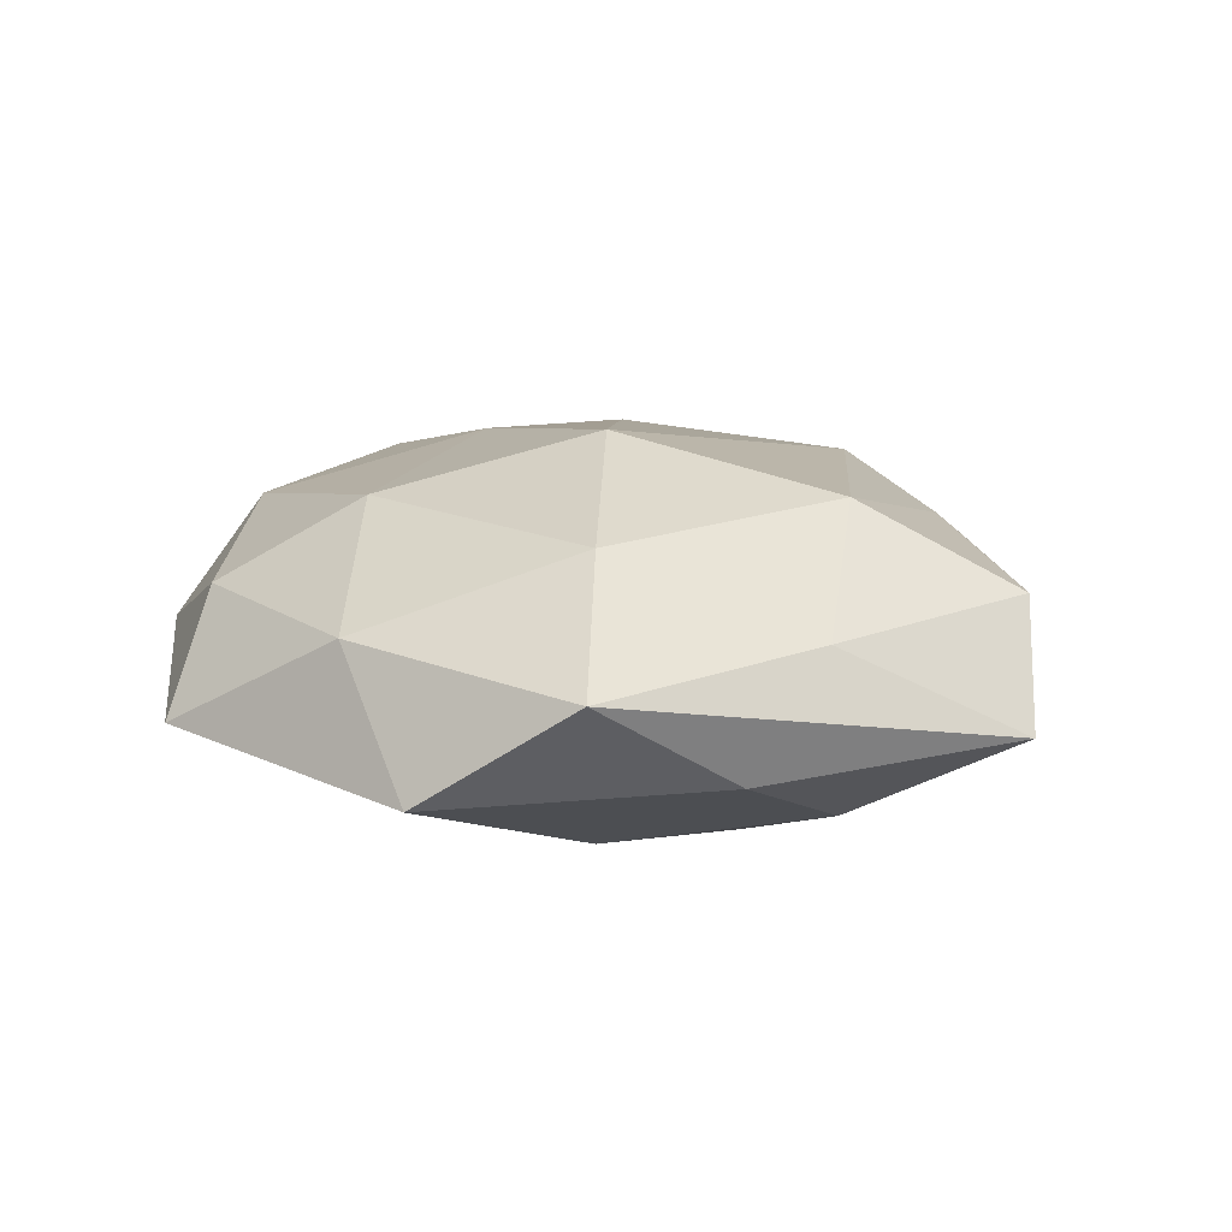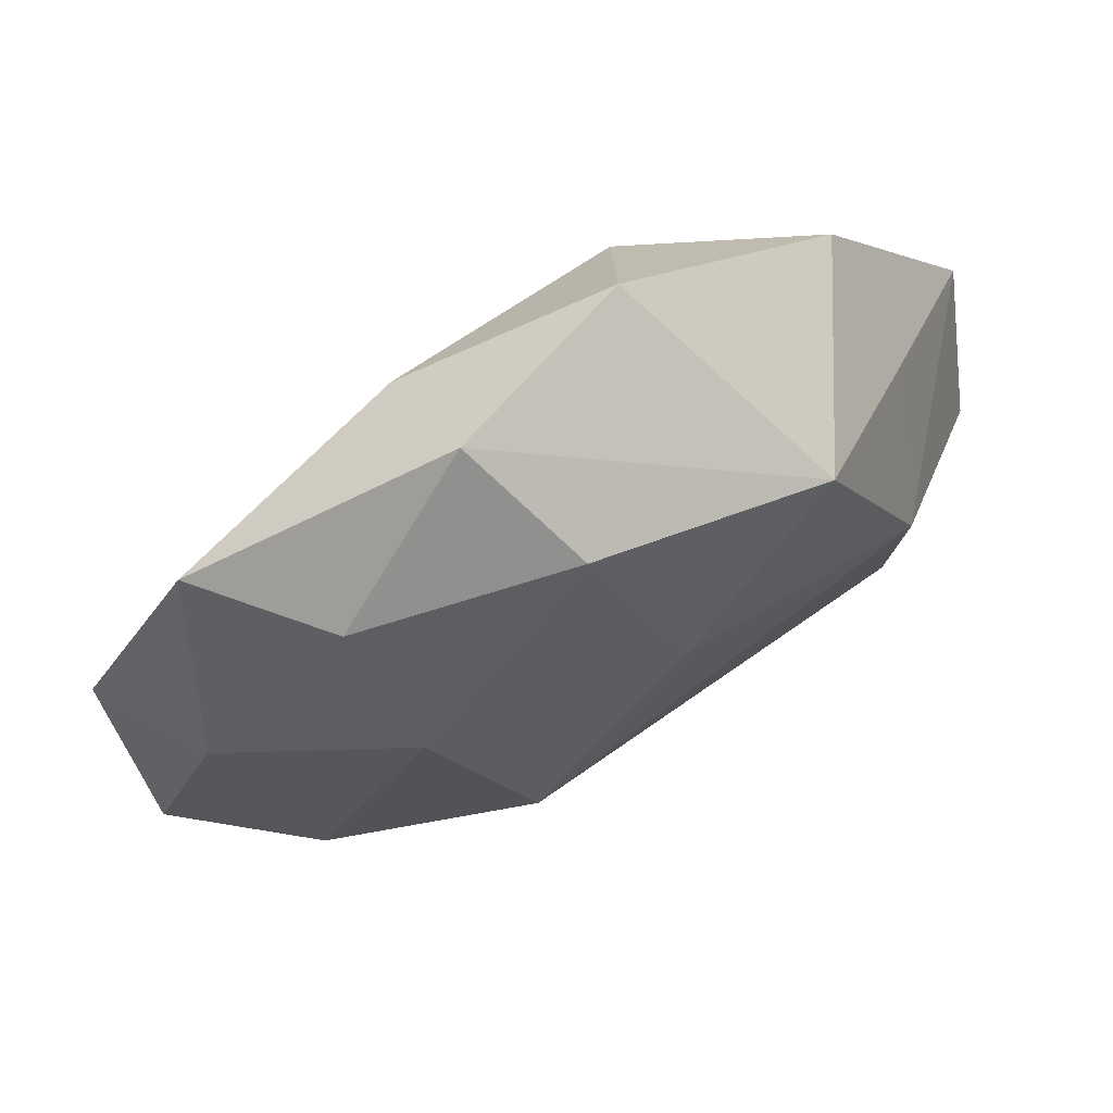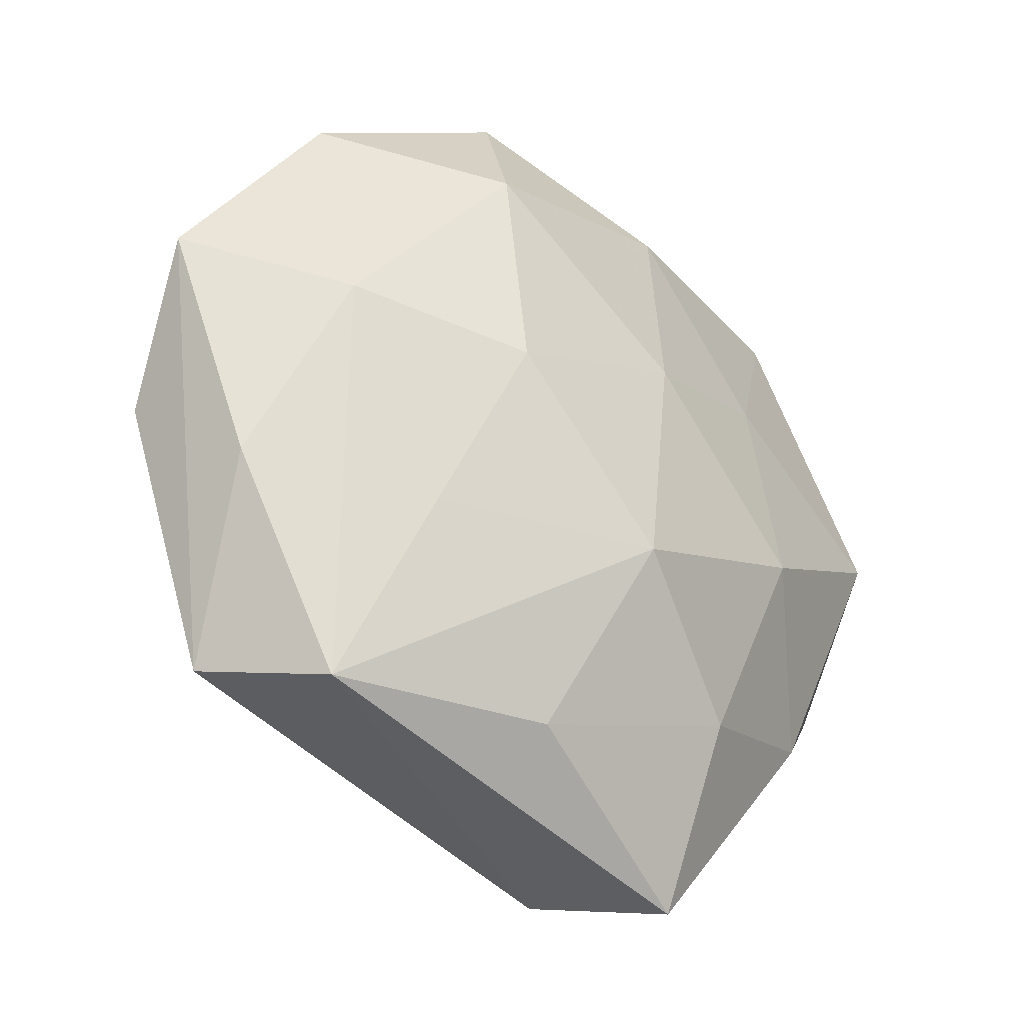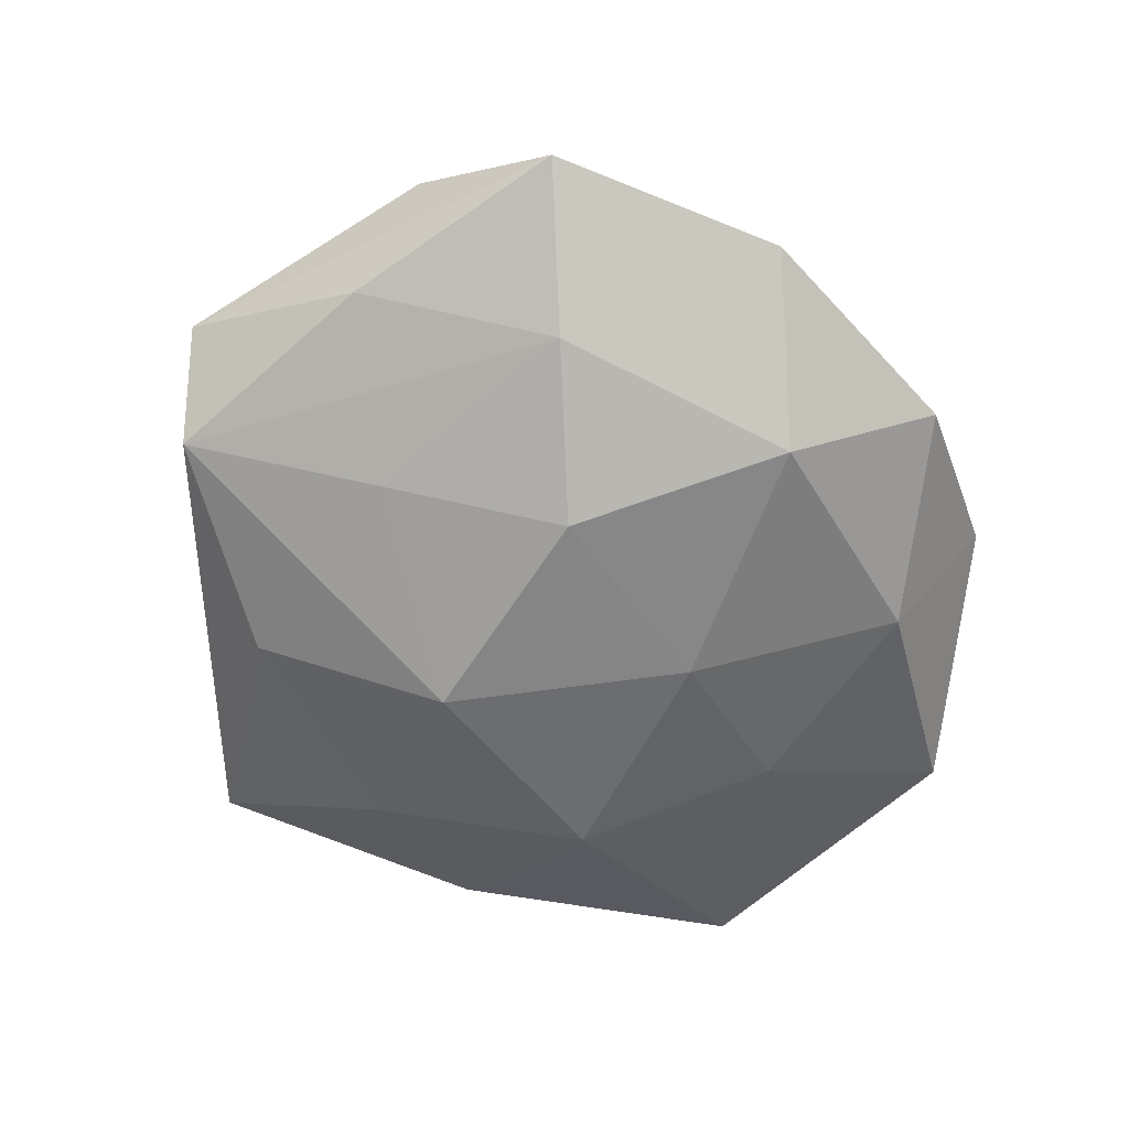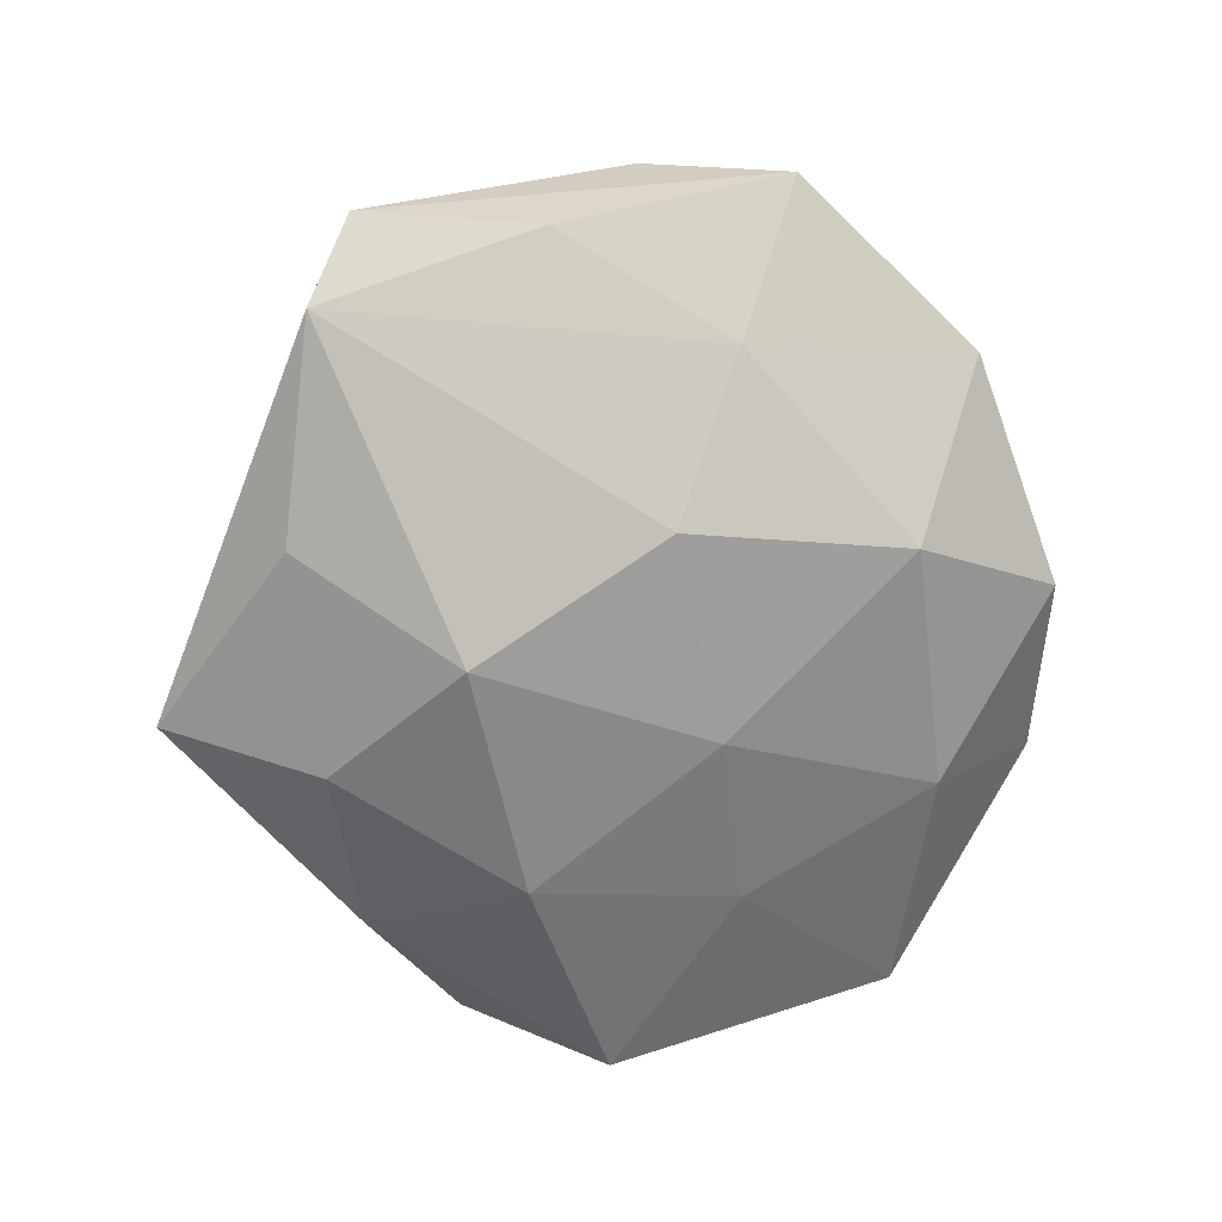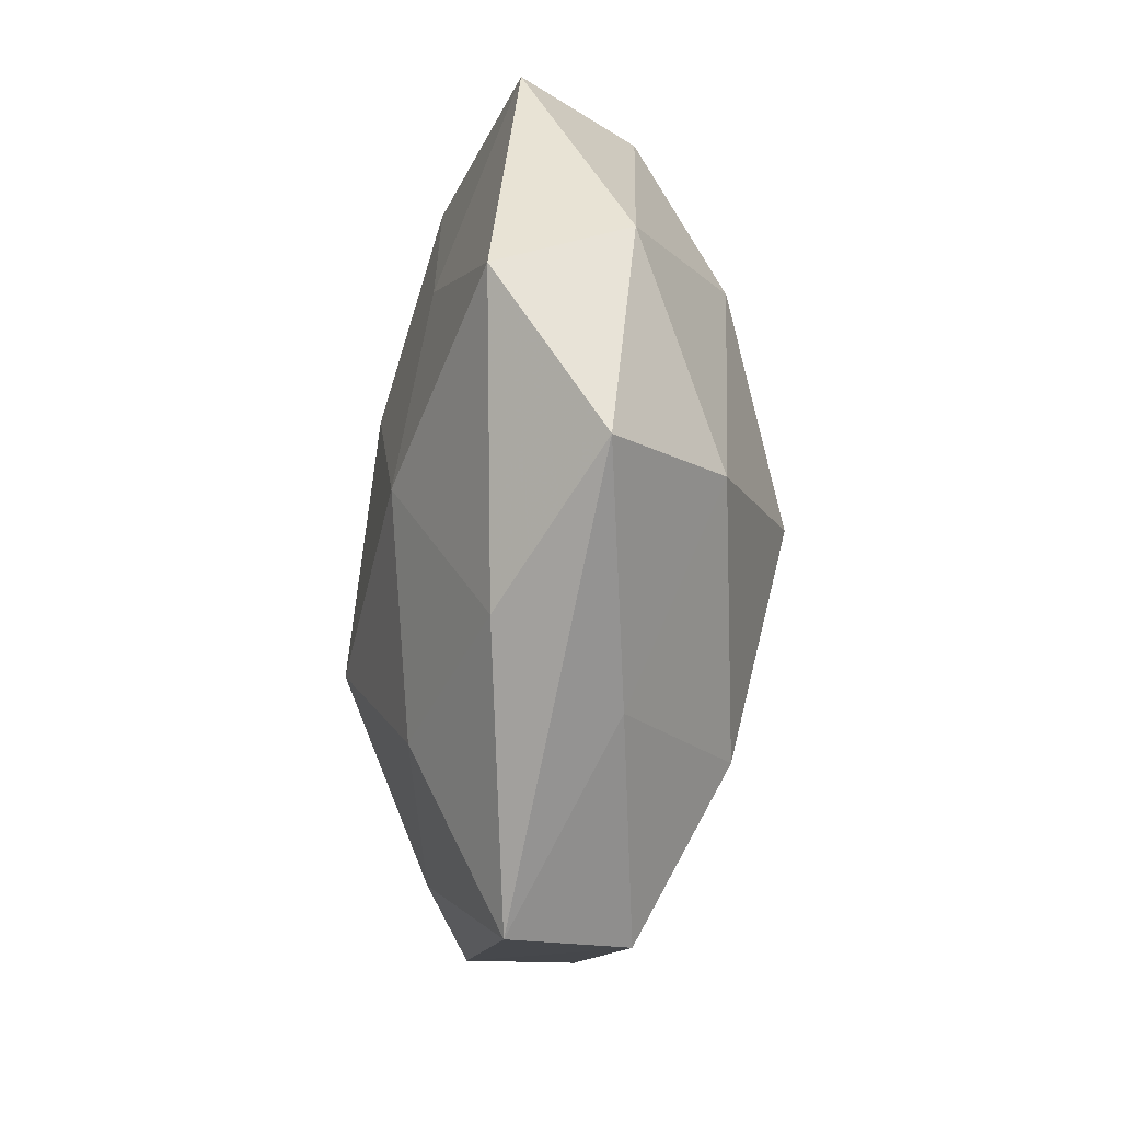
<metadata>
{"format":"obj","ext":"obj","renderer":"f3d","projection":"perspective","resolution":1024,"background":"white","views":[{"elev":12.2,"azim":-74.2,"up":"+Z"},{"elev":73.6,"azim":-27.9,"up":"+Y"},{"elev":-30.8,"azim":140.8,"up":"+Y"},{"elev":-62.0,"azim":106.1,"up":"+Z"},{"elev":-73.3,"azim":83.1,"up":"+Z"},{"elev":-25.5,"azim":-91.9,"up":"+Y"}]}
</metadata>
<code>
v 0.03004 0.007566 -0.01254
v 0.005468 -0.03179 -0.0119
v -0.01151 -0.02578 0.01506
v 0.02775 -0.03223 -0.008216
v -0.01284 -0.003405 0.0205
v -0.03369 0.03158 -0.004348
v 0.03085 0.02997 -0.006511
v 0.04292 -0.003408 0.005094
v 0.03126 -0.01704 0.0129
v 0.04499 0.01107 -0.004021
v -0.009937 0.03194 -0.01163
v -0.04532 -0.01104 0.002901
v -0.02444 -0.005664 -0.01524
v -0.02608 -0.0271 0.004748
v -0.04538 0.004647 -0.007158
v -0.00739 -0.04152 0.006352
v 0.02974 0.007051 0.01537
v -0.01585 -0.02601 -0.01343
v -0.00657 0.01062 -0.01715
v -0.003084 0.03484 0.01134
v -0.03832 0.01294 0.005507
v 0.004092 0.01384 0.01764
v -0.02364 0.03123 0.006458
v 0.01341 0.003611 -0.0187
v -0.001547 -0.01372 -0.01987
v 0.03548 -0.03001 0.002904
v 0.01218 -0.02995 0.009858
v 0.02029 -0.01341 -0.01382
v 0.02005 0.02913 0.01322
v 0.03262 0.02018 0.004628
v -0.03245 -0.008068 0.01329
v -0.0331 -0.02141 -0.006513
v 0.03774 -0.01114 -0.00635
v -0.01572 -0.04347 -0.004969
v -0.02113 0.01673 0.01491
v 0.009715 0.0406 -0.007418
v 0.01391 0.026 -0.01608
v -0.0236 0.01491 -0.01199
v -0.008678 0.04205 -0.0003352
f 7 1 37
f 2 25 4
f 20 39 23
f 23 39 6
f 29 39 20
f 5 31 3
f 4 25 28
f 28 1 4
f 7 37 36
f 36 29 7
f 39 29 36
f 24 37 1
f 24 28 25
f 1 28 24
f 25 19 24
f 24 19 37
f 21 12 31
f 21 23 6
f 6 15 21
f 21 15 12
f 34 2 4
f 7 29 30
f 30 29 17
f 17 29 22
f 22 5 17
f 22 29 20
f 10 1 7
f 7 30 10
f 10 30 17
f 37 19 11
f 11 36 37
f 6 39 11
f 39 36 11
f 23 21 35
f 20 23 35
f 31 5 35
f 35 21 31
f 35 22 20
f 5 22 35
f 25 2 18
f 2 34 18
f 12 34 14
f 3 31 14
f 31 12 14
f 4 26 16
f 16 34 4
f 3 14 16
f 16 14 34
f 17 5 9
f 9 5 3
f 4 1 33
f 1 10 33
f 33 26 4
f 33 10 26
f 38 11 19
f 38 15 6
f 6 11 38
f 25 18 13
f 13 19 25
f 13 38 19
f 15 38 13
f 32 18 34
f 12 15 32
f 32 34 12
f 15 13 32
f 32 13 18
f 26 10 8
f 8 9 26
f 8 10 17
f 17 9 8
f 3 16 27
f 27 9 3
f 27 16 26
f 26 9 27

</code>
